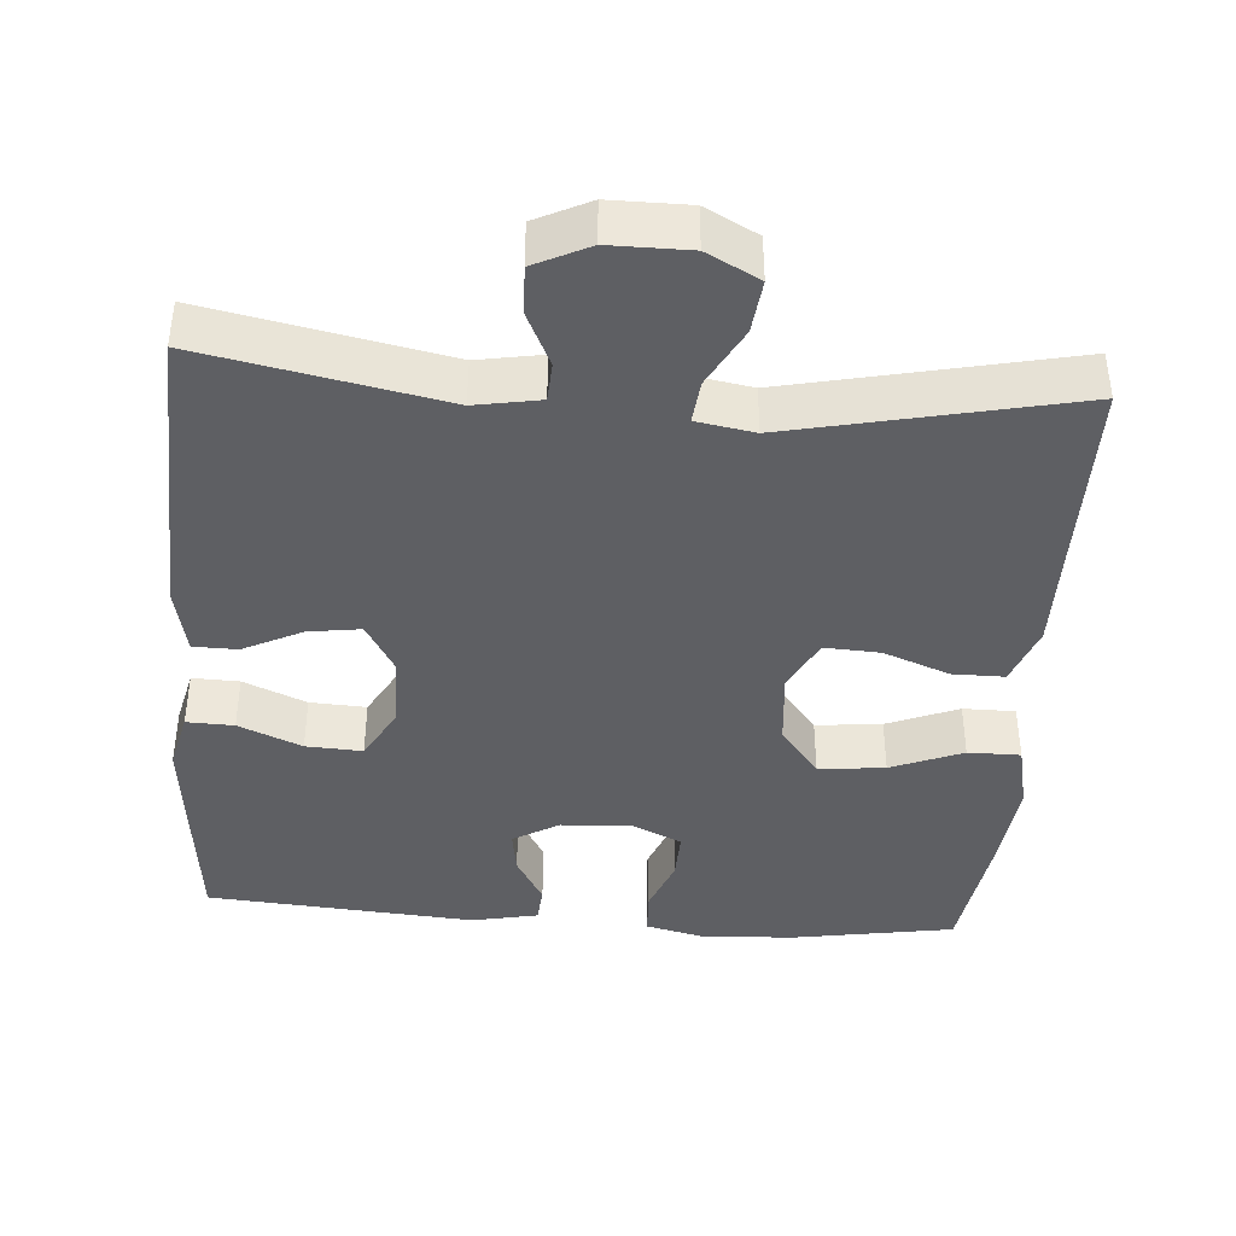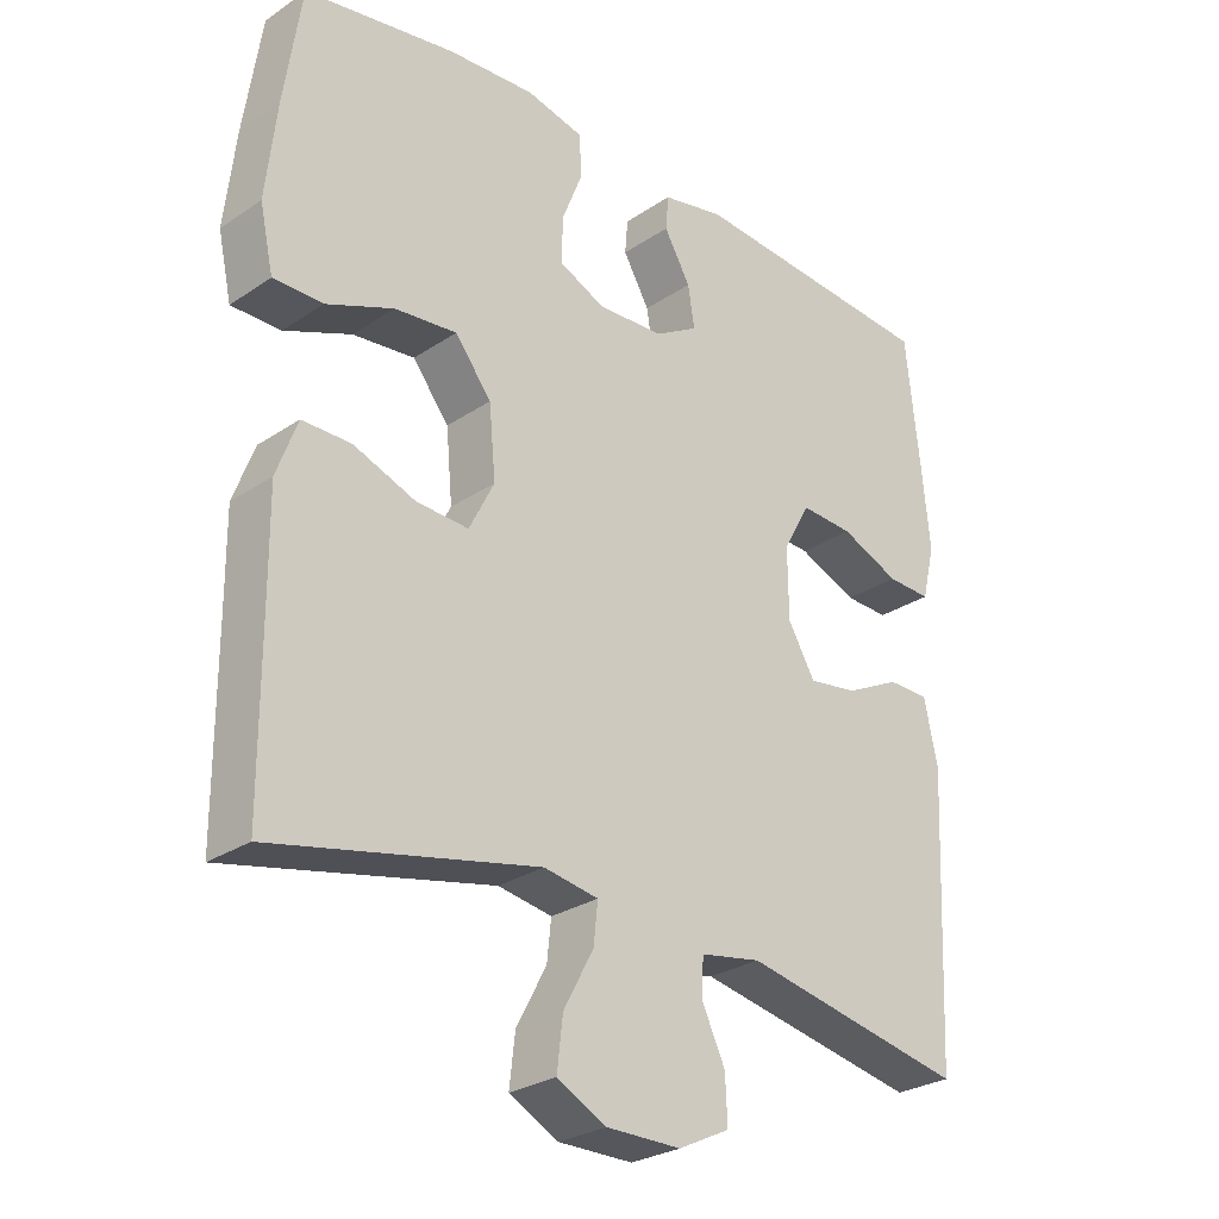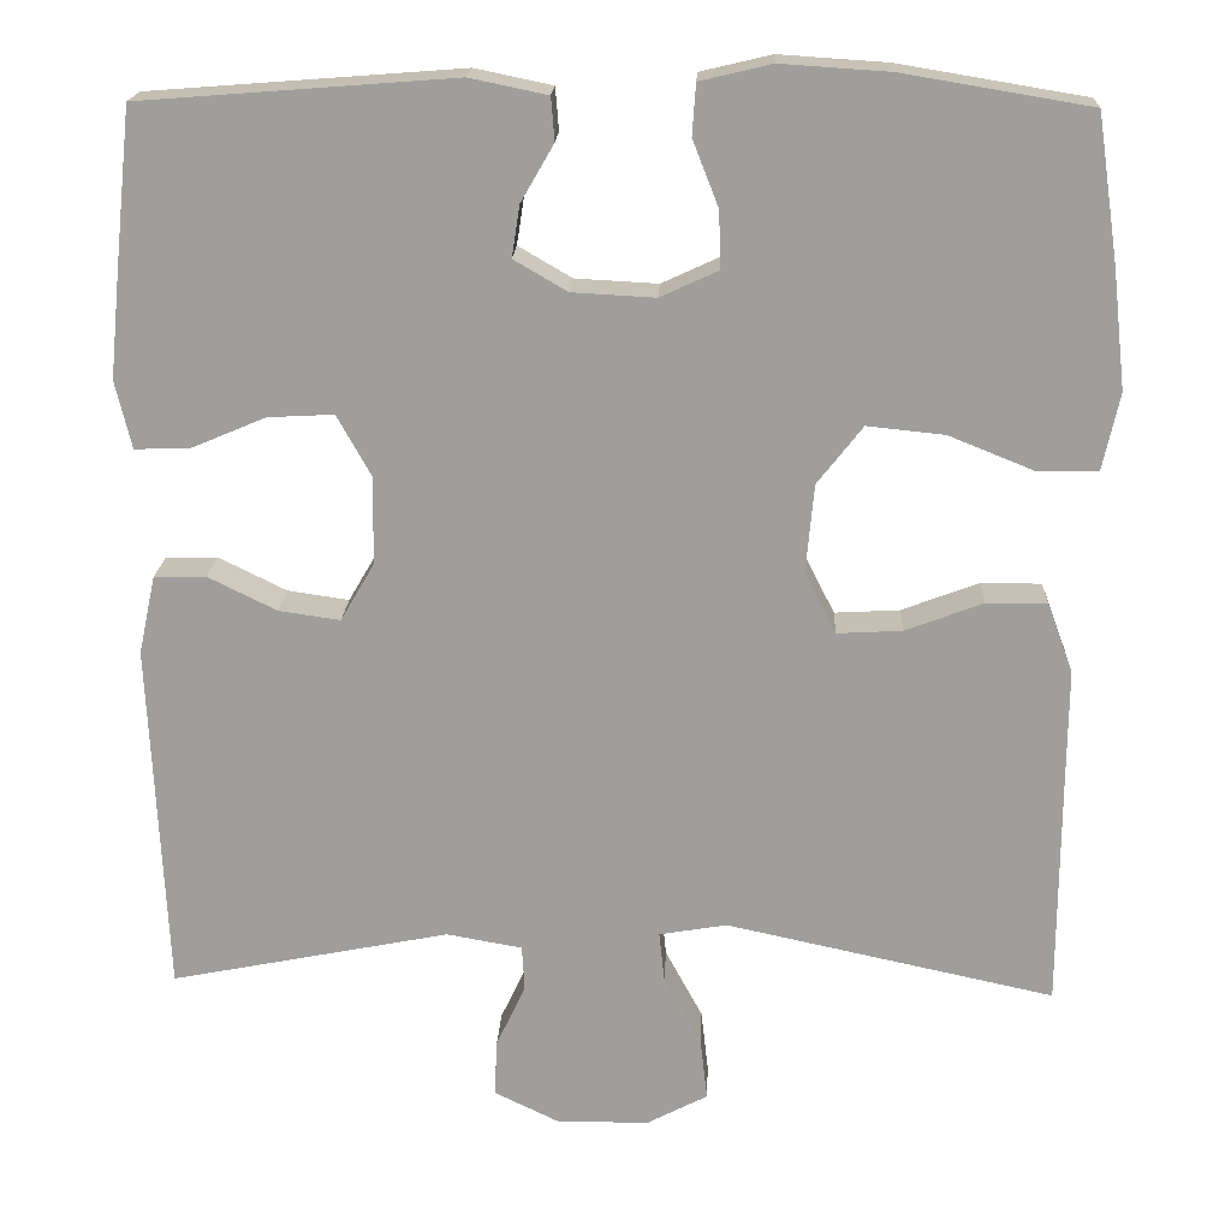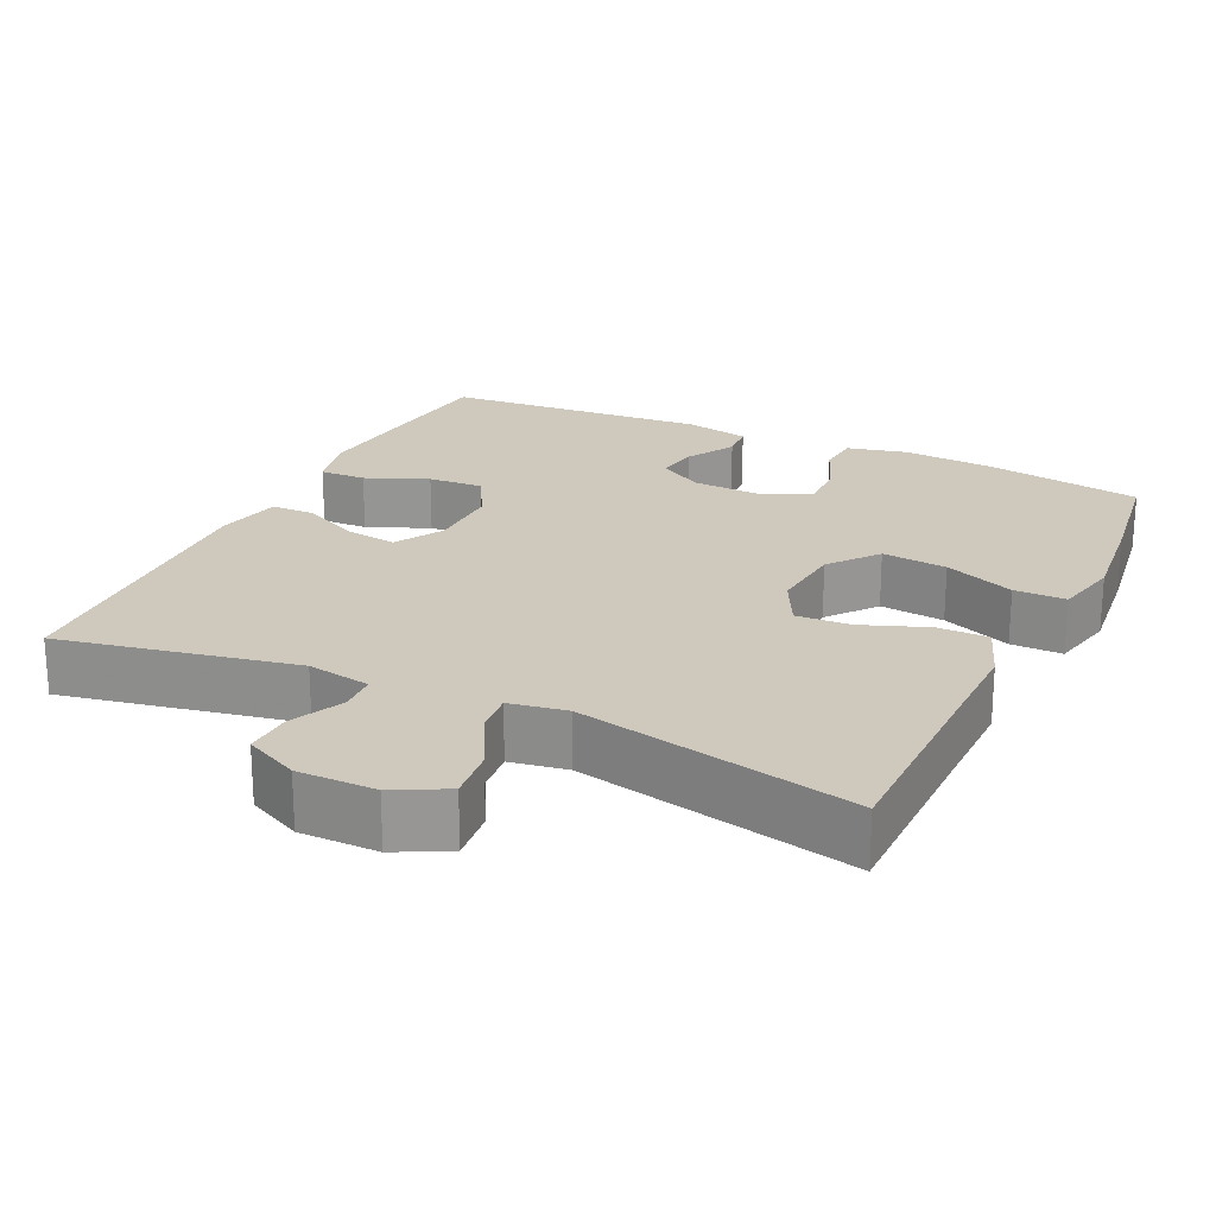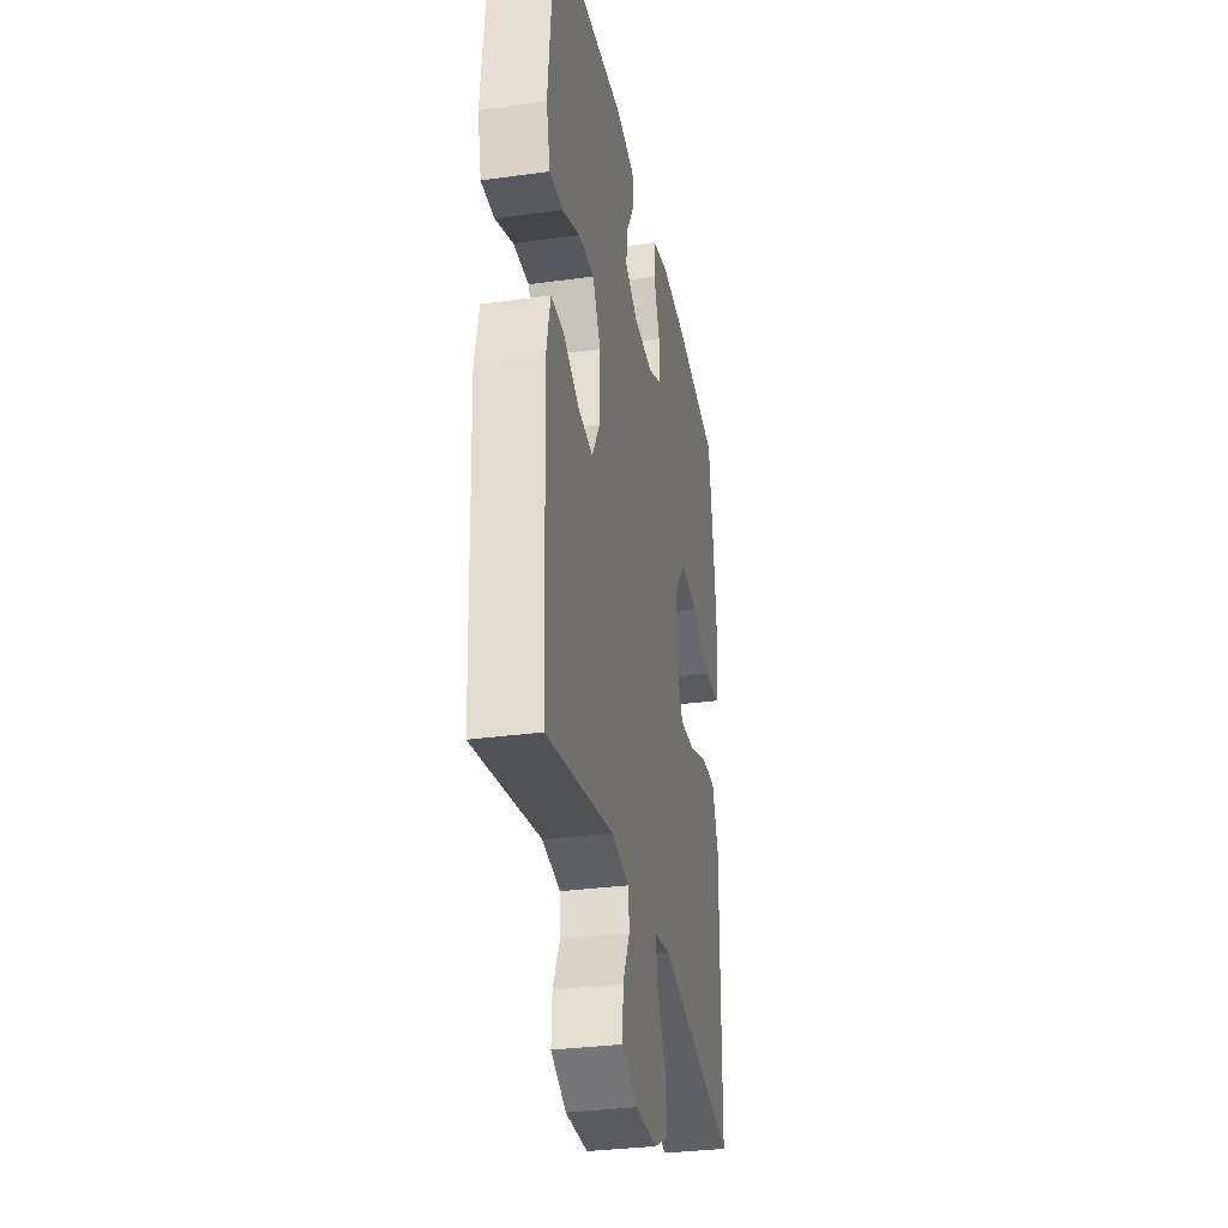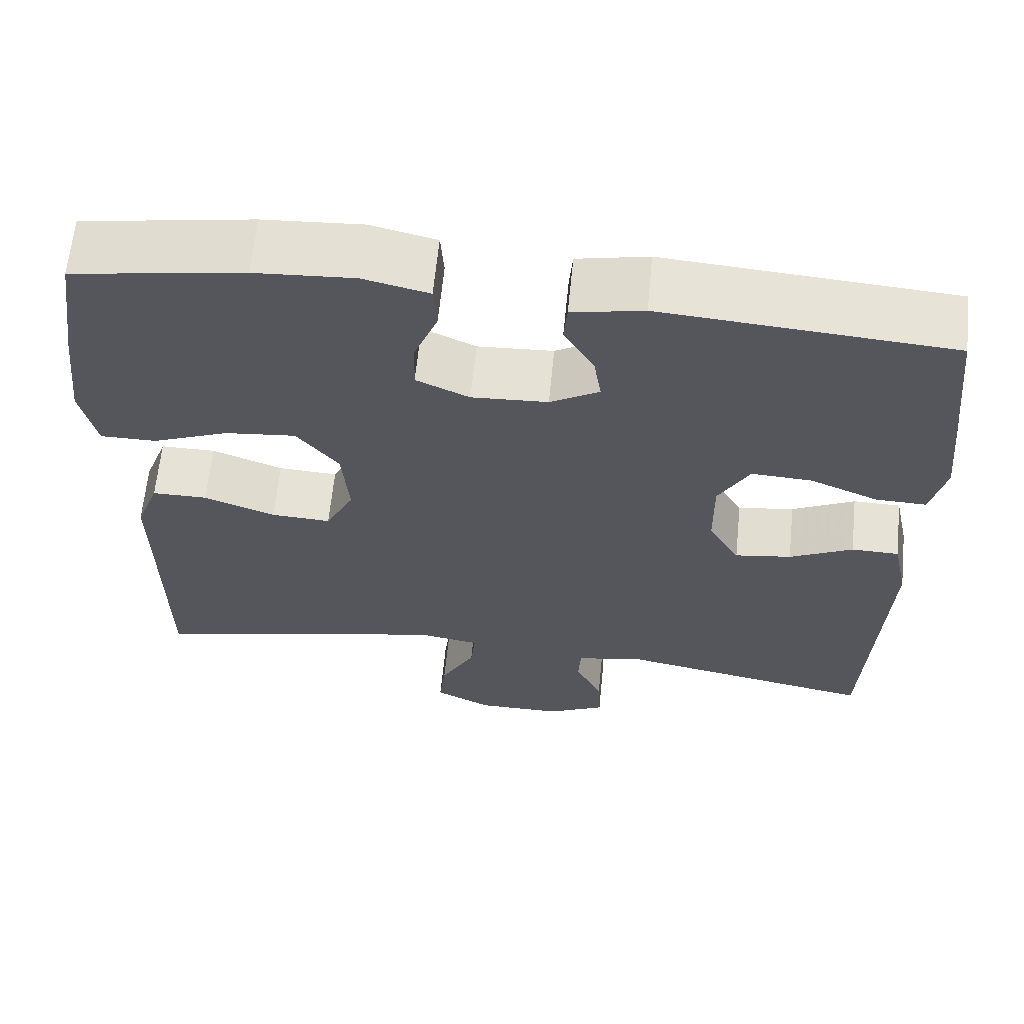
<metadata>
{"format":"obj","ext":"obj","renderer":"f3d","projection":"perspective","resolution":1024,"background":"white","views":[{"elev":-41.0,"azim":175.7,"up":"+Y"},{"elev":-27.5,"azim":-44.3,"up":"+Z"},{"elev":18.8,"azim":-177.5,"up":"+Z"},{"elev":22.3,"azim":-154.5,"up":"+Y"},{"elev":-32.0,"azim":100.9,"up":"+Z"},{"elev":63.5,"azim":5.7,"up":"+Z"}]}
</metadata>
<code>
v -0.5 0.07 -0.5
v -0.501 0.07 -0.232
v -0.502 0.07 -0.111
v -0.473 0.07 -0.033
v -0.405 0.07 -0.033
v -0.318 0.07 -0.066
v -0.245 0.07 -0.07
v -0.21 0.07 -0.001
v -0.219 0.07 0.098
v -0.27 0.07 0.163
v -0.357 0.07 0.154
v -0.451 0.07 0.116
v -0.52 0.07 0.116
v -0.539 0.07 0.203
v -0.524 0.07 0.337
v -0.5 0.07 0.5
v -0.29 0.07 0.535
v -0.168 0.07 0.543
v -0.088 0.07 0.524
v -0.084 0.07 0.467
v -0.113 0.07 0.393
v -0.115 0.07 0.329
v -0.05 0.07 0.299
v 0.043 0.07 0.304
v 0.103 0.07 0.339
v 0.094 0.07 0.397
v 0.057 0.07 0.461
v 0.061 0.07 0.509
v 0.148 0.07 0.527
v 0.5 0.07 0.5
v 0.519 0.07 0.324
v 0.531 0.07 0.204
v 0.513 0.07 0.128
v 0.451 0.07 0.13
v 0.368 0.07 0.165
v 0.294 0.07 0.169
v 0.256 0.07 0.101
v 0.257 0.07 0.002
v 0.295 0.07 -0.063
v 0.364 0.07 -0.053
v 0.441 0.07 -0.015
v 0.499 0.07 -0.016
v 0.518 0.07 -0.104
v 0.5 0.07 -0.5
v 0.186 0.07 -0.438
v 0.101 0.07 -0.453
v 0.098 0.07 -0.504
v 0.131 0.07 -0.574
v 0.134 0.07 -0.638
v 0.062 0.07 -0.673
v -0.042 0.07 -0.673
v -0.111 0.07 -0.637
v -0.103 0.07 -0.567
v -0.061 0.07 -0.489
v -0.055 0.07 -0.433
v -0.131 0.07 -0.42
v -0.5 0 -0.5
v -0.501 0 -0.232
v -0.502 0 -0.111
v -0.473 0 -0.033
v -0.405 0 -0.033
v -0.318 0 -0.066
v -0.245 0 -0.07
v -0.21 0 -0.001
v -0.219 0 0.098
v -0.27 0 0.163
v -0.357 0 0.154
v -0.451 0 0.116
v -0.52 0 0.116
v -0.539 0 0.203
v -0.524 0 0.337
v -0.5 0 0.5
v -0.29 0 0.535
v -0.168 0 0.543
v -0.088 0 0.524
v -0.084 0 0.467
v -0.113 0 0.393
v -0.115 0 0.329
v -0.05 0 0.299
v 0.043 0 0.304
v 0.103 0 0.339
v 0.094 0 0.397
v 0.057 0 0.461
v 0.061 0 0.509
v 0.148 0 0.527
v 0.5 0 0.5
v 0.519 0 0.324
v 0.531 0 0.204
v 0.513 0 0.128
v 0.451 0 0.13
v 0.368 0 0.165
v 0.294 0 0.169
v 0.256 0 0.101
v 0.257 0 0.002
v 0.295 0 -0.063
v 0.364 0 -0.053
v 0.441 0 -0.015
v 0.499 0 -0.016
v 0.518 0 -0.104
v 0.5 0 -0.5
v 0.186 0 -0.438
v 0.101 0 -0.453
v 0.098 0 -0.504
v 0.131 0 -0.574
v 0.134 0 -0.638
v 0.062 0 -0.673
v -0.042 0 -0.673
v -0.111 0 -0.637
v -0.103 0 -0.567
v -0.061 0 -0.489
v -0.055 0 -0.433
v -0.131 0 -0.42
f 51 52 53 54
f 51 54 55
f 50 51 55
f 47 48 49 50
f 46 47 50 55
f 45 46 55 56
f 43 44 45
f 40 41 42 43
f 39 40 43 45
f 38 39 45 56
f 32 33 34 35
f 32 35 36
f 31 32 36
f 30 31 36
f 29 30 36
f 26 27 28 29
f 25 26 29 36
f 24 25 36 37
f 18 19 20 21
f 18 21 22
f 17 18 22
f 16 17 22
f 15 16 22 23
f 11 12 13 14
f 10 11 14 15
f 3 4 5 6
f 2 3 6 7
f 1 2 7
f 56 1 7
f 38 56 7 8
f 23 24 37 38
f 10 15 23 38
f 9 10 38
f 8 9 38
f 110 109 108 107
f 111 110 107
f 111 107 106
f 106 105 104 103
f 111 106 103 102
f 112 111 102 101
f 101 100 99
f 99 98 97 96
f 101 99 96 95
f 112 101 95 94
f 91 90 89 88
f 92 91 88
f 92 88 87
f 92 87 86
f 92 86 85
f 85 84 83 82
f 92 85 82 81
f 93 92 81 80
f 77 76 75 74
f 78 77 74
f 78 74 73
f 78 73 72
f 79 78 72 71
f 70 69 68 67
f 71 70 67 66
f 62 61 60 59
f 63 62 59 58
f 63 58 57
f 63 57 112
f 64 63 112 94
f 94 93 80 79
f 94 79 71 66
f 94 66 65
f 94 65 64
f 1 57 58 2
f 2 58 59 3
f 3 59 60 4
f 4 60 61 5
f 5 61 62 6
f 6 62 63 7
f 7 63 64 8
f 8 64 65 9
f 9 65 66 10
f 10 66 67 11
f 11 67 68 12
f 12 68 69 13
f 13 69 70 14
f 14 70 71 15
f 15 71 72 16
f 16 72 73 17
f 17 73 74 18
f 18 74 75 19
f 19 75 76 20
f 20 76 77 21
f 21 77 78 22
f 22 78 79 23
f 23 79 80 24
f 24 80 81 25
f 25 81 82 26
f 26 82 83 27
f 27 83 84 28
f 28 84 85 29
f 29 85 86 30
f 30 86 87 31
f 31 87 88 32
f 32 88 89 33
f 33 89 90 34
f 34 90 91 35
f 35 91 92 36
f 36 92 93 37
f 37 93 94 38
f 38 94 95 39
f 39 95 96 40
f 40 96 97 41
f 41 97 98 42
f 42 98 99 43
f 43 99 100 44
f 44 100 101 45
f 45 101 102 46
f 46 102 103 47
f 47 103 104 48
f 48 104 105 49
f 49 105 106 50
f 50 106 107 51
f 51 107 108 52
f 52 108 109 53
f 53 109 110 54
f 54 110 111 55
f 55 111 112 56
f 56 112 57 1

</code>
